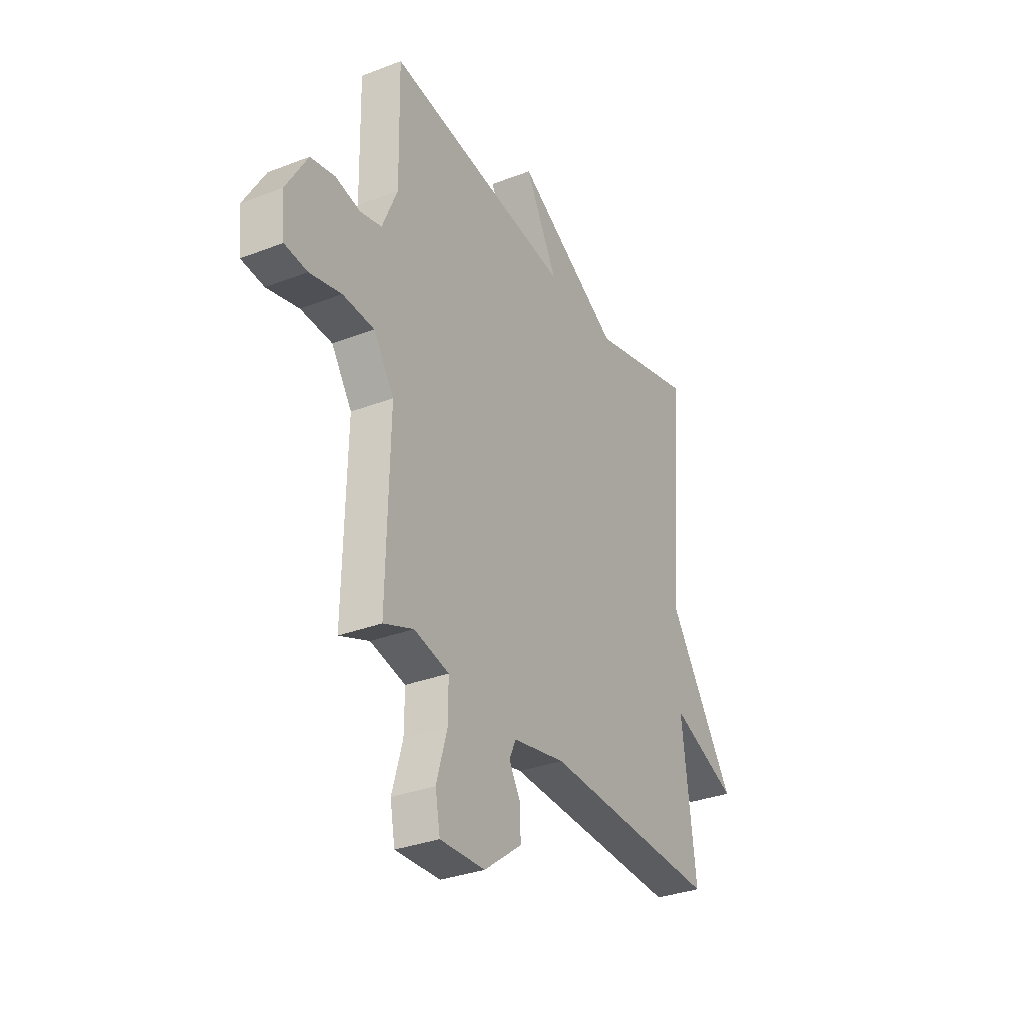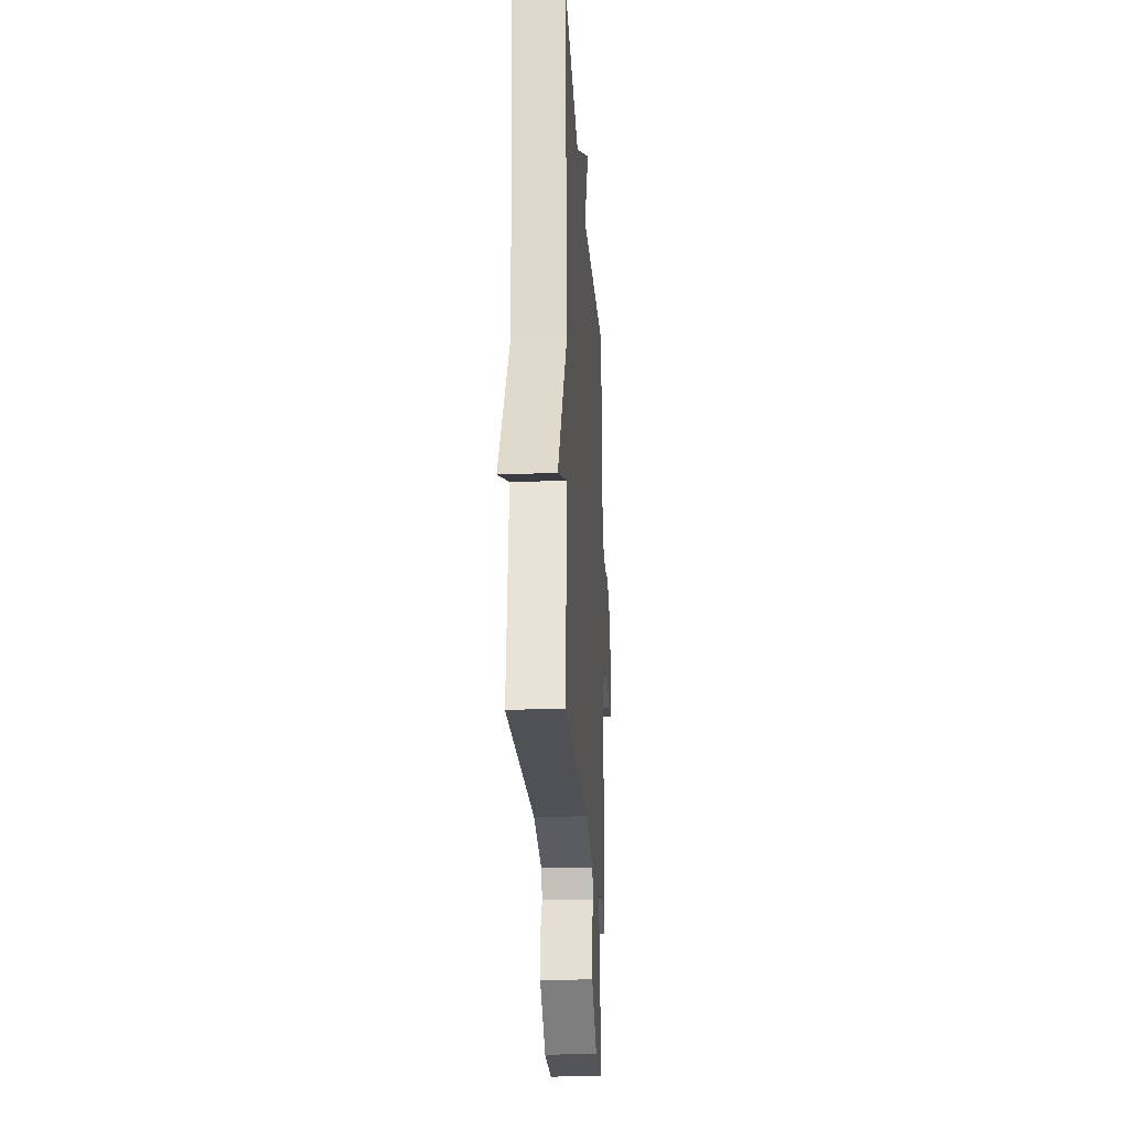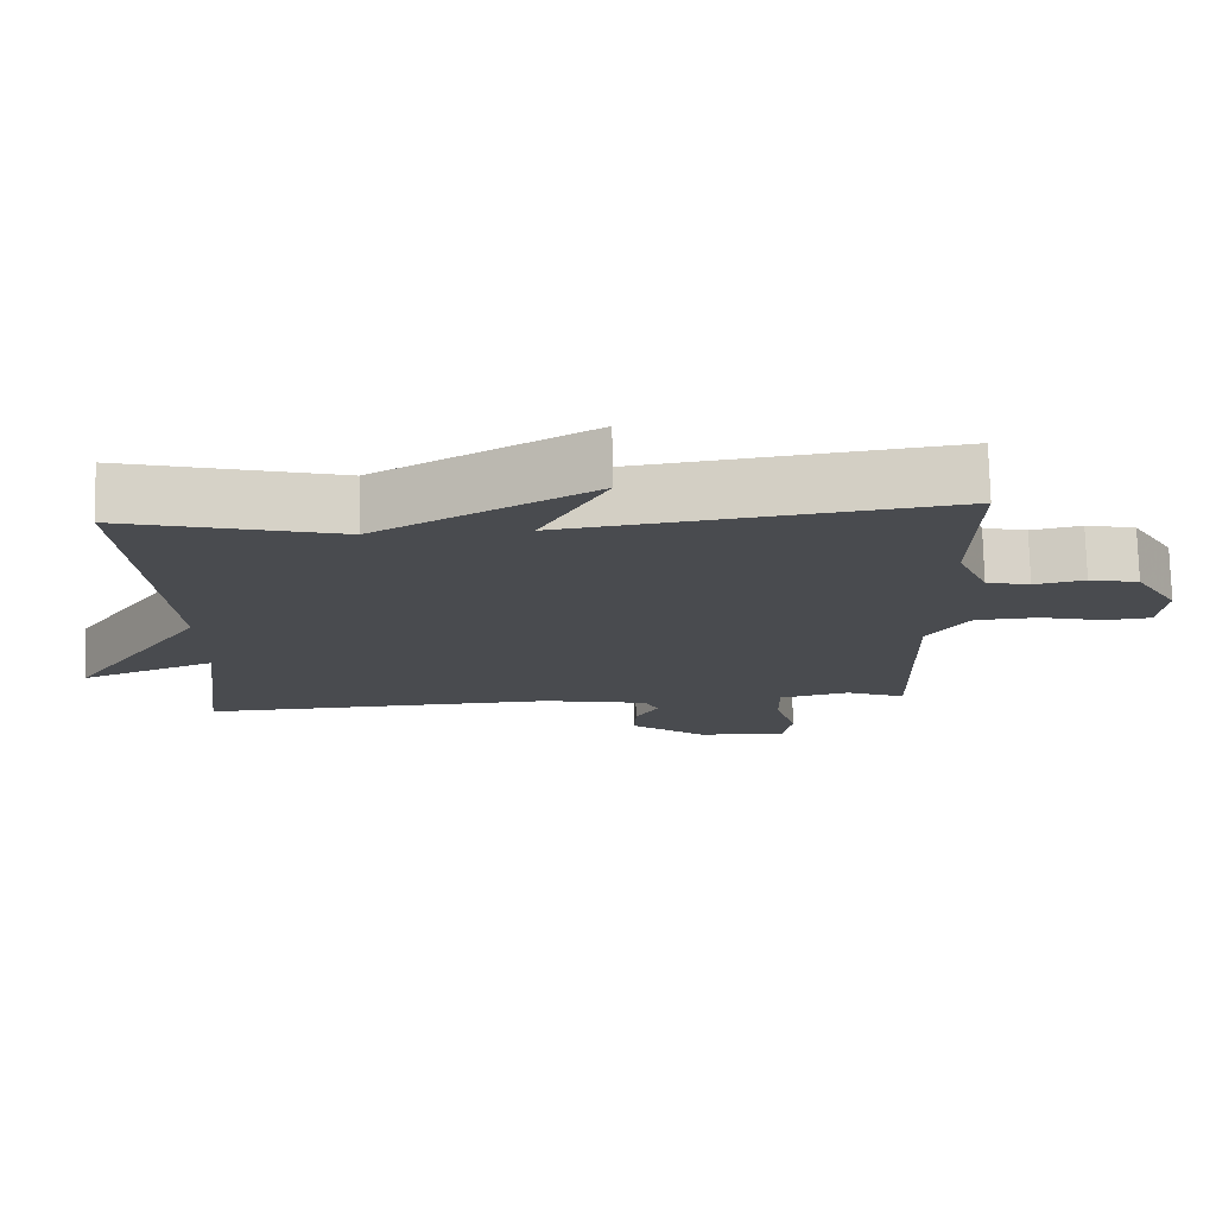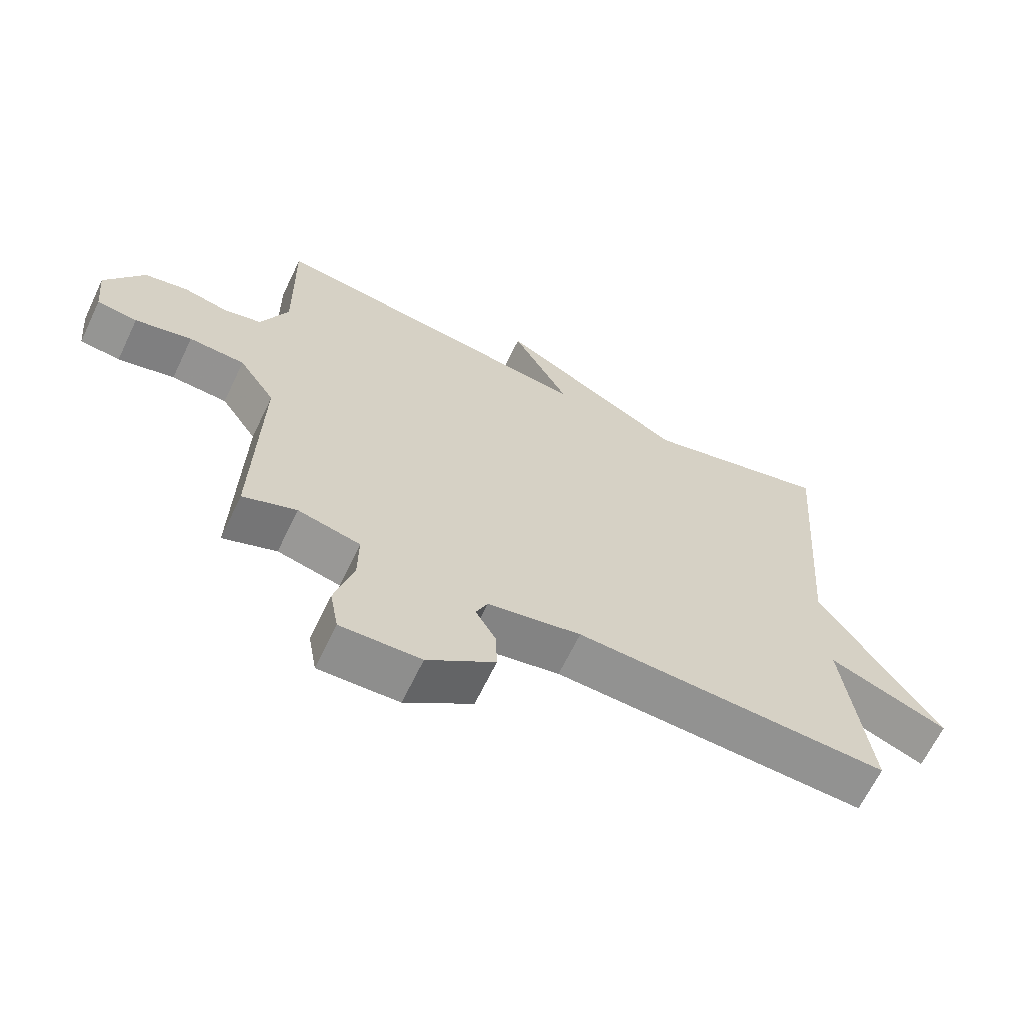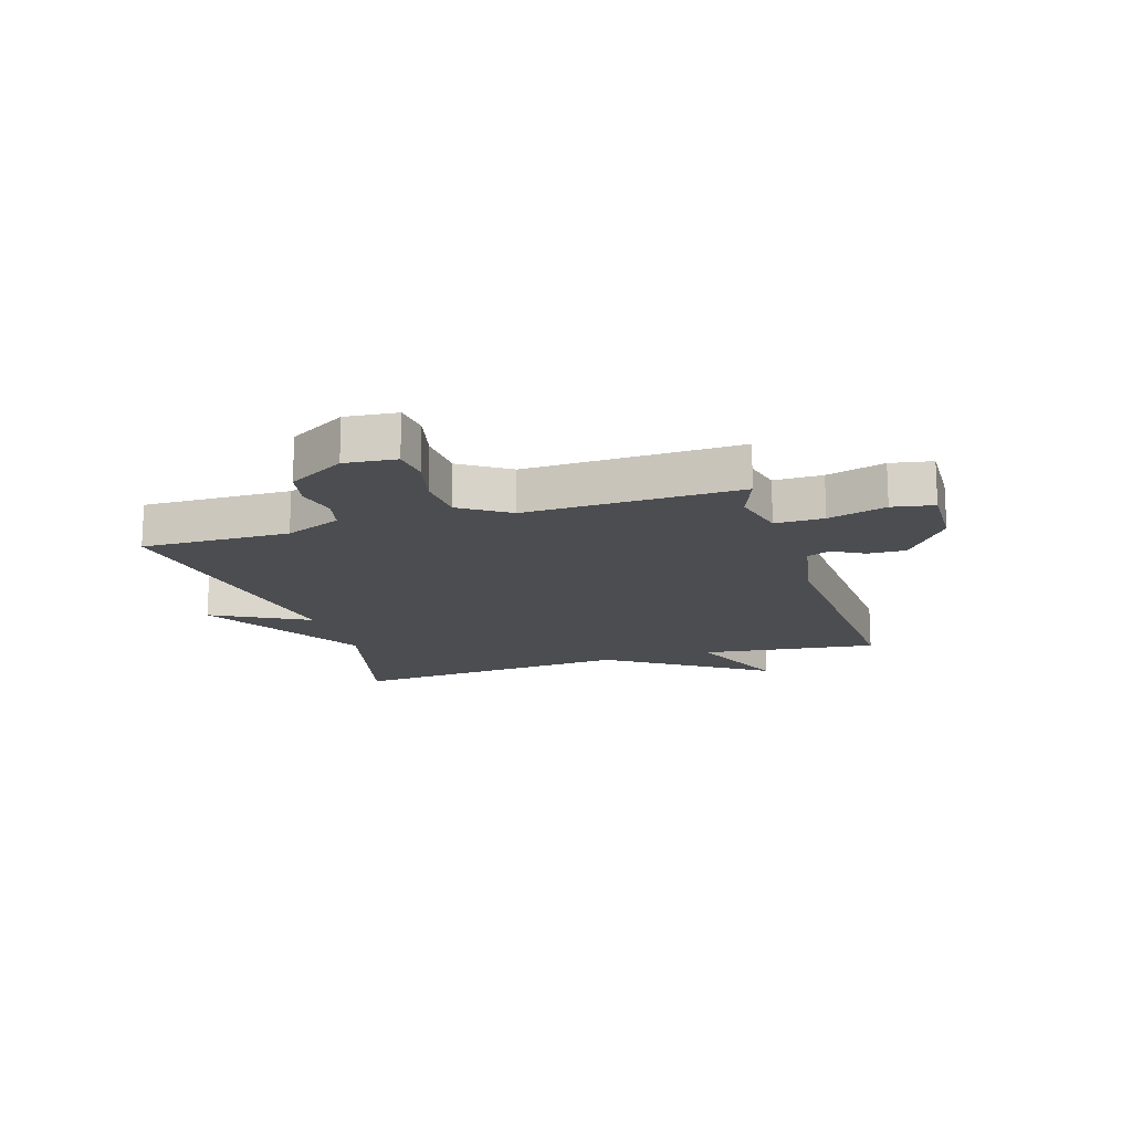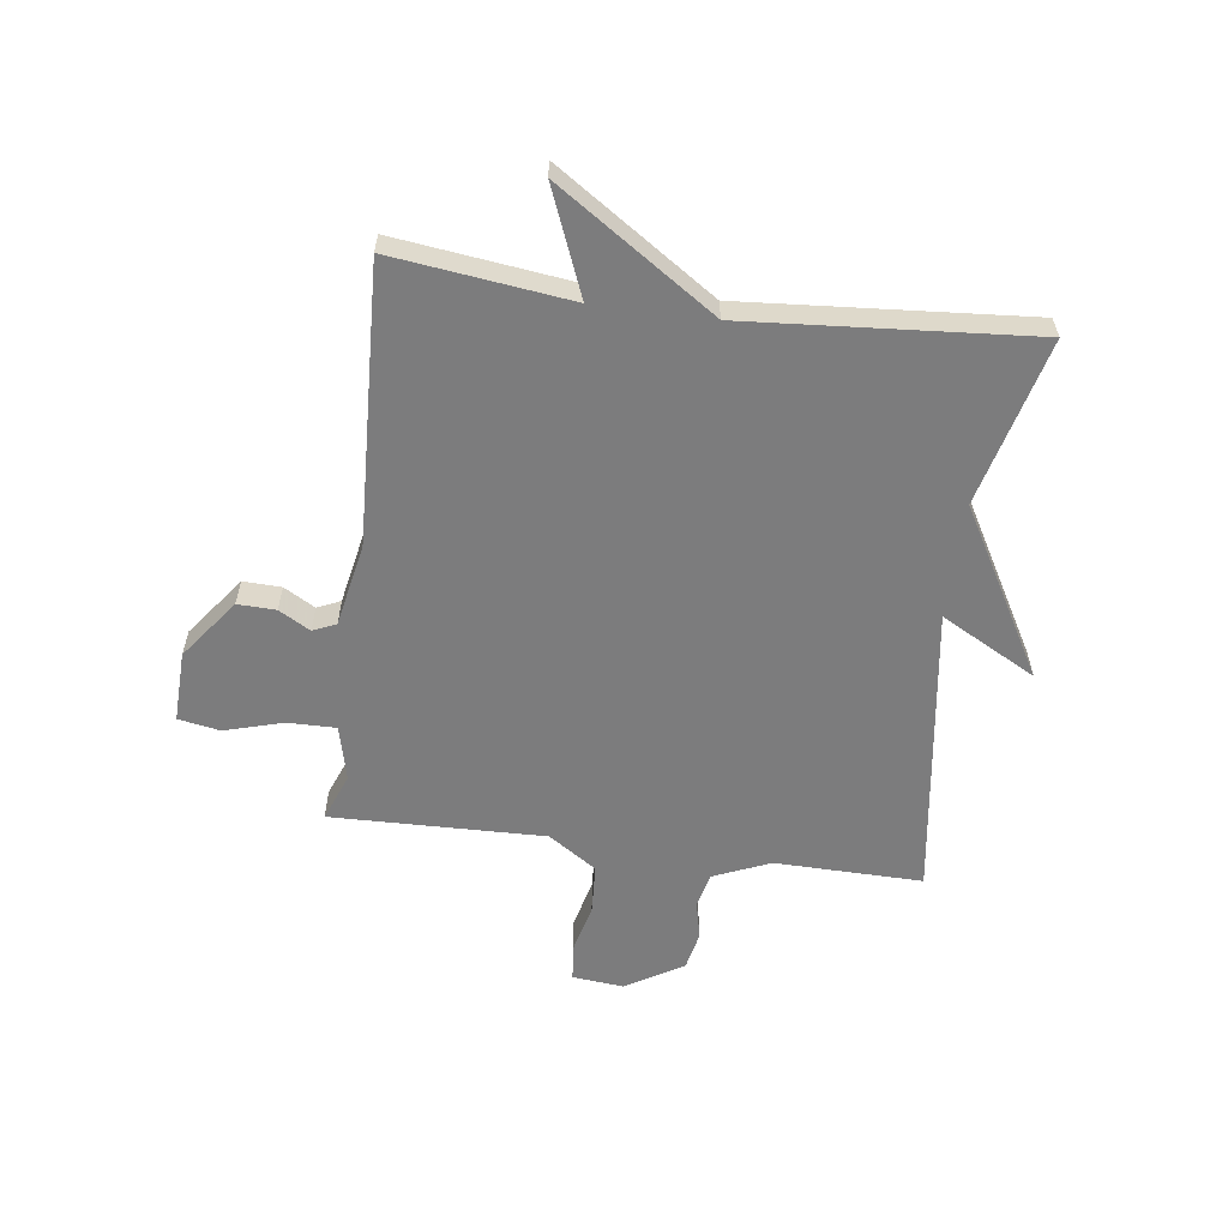
<metadata>
{"format":"obj","ext":"obj","renderer":"f3d","projection":"perspective","resolution":1024,"background":"white","views":[{"elev":-32.2,"azim":118.4,"up":"+Z"},{"elev":-22.8,"azim":-86.6,"up":"+Z"},{"elev":75.8,"azim":-1.3,"up":"+Z"},{"elev":-65.5,"azim":154.4,"up":"+Z"},{"elev":-16.0,"azim":107.4,"up":"+Y"},{"elev":-58.8,"azim":-97.6,"up":"+Y"}]}
</metadata>
<code>
v 0.5 0.07 -0.5
v 0.418 0.07 -0.468
v 0.322 0.07 -0.491
v 0.323 0.07 -0.575
v 0.352 0.07 -0.676
v 0.339 0.07 -0.748
v 0.216 0.07 -0.744
v 0.112 0.07 -0.666
v 0.114 0.07 -0.6
v 0.145 0.07 -0.546
v 0.127 0.07 -0.506
v -0.017 0.07 -0.478
v -0.5 0.07 -0.5
v -0.462 0.07 -0.193
v -0.645 0.07 -0.267
v -0.462 0.07 0.007
v -0.5 0.07 0.5
v -0.211 0.07 0.427
v 0.078 0.07 0.592
v -0.011 0.07 0.427
v 0.5 0.07 0.5
v 0.496 0.07 0.244
v 0.538 0.07 0.146
v 0.597 0.07 0.132
v 0.665 0.07 0.147
v 0.732 0.07 0.133
v 0.791 0.07 0.034
v 0.782 0.07 -0.055
v 0.72 0.07 -0.062
v 0.633 0.07 -0.041
v 0.547 0.07 -0.046
v 0.491 0.07 -0.13
v 0.5 0 -0.5
v 0.418 0 -0.468
v 0.322 0 -0.491
v 0.323 0 -0.575
v 0.352 0 -0.676
v 0.339 0 -0.748
v 0.216 0 -0.744
v 0.112 0 -0.666
v 0.114 0 -0.6
v 0.145 0 -0.546
v 0.127 0 -0.506
v -0.017 0 -0.478
v -0.5 0 -0.5
v -0.462 0 -0.193
v -0.645 0 -0.267
v -0.462 0 0.007
v -0.5 0 0.5
v -0.211 0 0.427
v 0.078 0 0.592
v -0.011 0 0.427
v 0.5 0 0.5
v 0.496 0 0.244
v 0.538 0 0.146
v 0.597 0 0.132
v 0.665 0 0.147
v 0.732 0 0.133
v 0.791 0 0.034
v 0.782 0 -0.055
v 0.72 0 -0.062
v 0.633 0 -0.041
v 0.547 0 -0.046
v 0.491 0 -0.13
f 28 29 30
f 27 28 30
f 26 27 30
f 25 26 30
f 24 25 30
f 23 24 30 31
f 22 23 31 32
f 20 21 22
f 18 19 20
f 18 20 22 32
f 32 1 2
f 18 32 2
f 17 18 2
f 16 17 2
f 12 13 14
f 11 12 14
f 8 9 10
f 7 8 10
f 6 7 10
f 5 6 10
f 4 5 10
f 3 4 10 11
f 2 3 11 14
f 14 15 16
f 2 14 16
f 62 61 60
f 62 60 59
f 62 59 58
f 62 58 57
f 62 57 56
f 63 62 56 55
f 64 63 55 54
f 54 53 52
f 52 51 50
f 64 54 52 50
f 34 33 64
f 34 64 50
f 34 50 49
f 34 49 48
f 46 45 44
f 46 44 43
f 42 41 40
f 42 40 39
f 42 39 38
f 42 38 37
f 42 37 36
f 43 42 36 35
f 46 43 35 34
f 48 47 46
f 48 46 34
f 1 33 34 2
f 2 34 35 3
f 3 35 36 4
f 4 36 37 5
f 5 37 38 6
f 6 38 39 7
f 7 39 40 8
f 8 40 41 9
f 9 41 42 10
f 10 42 43 11
f 11 43 44 12
f 12 44 45 13
f 13 45 46 14
f 14 46 47 15
f 15 47 48 16
f 16 48 49 17
f 17 49 50 18
f 18 50 51 19
f 19 51 52 20
f 20 52 53 21
f 21 53 54 22
f 22 54 55 23
f 23 55 56 24
f 24 56 57 25
f 25 57 58 26
f 26 58 59 27
f 27 59 60 28
f 28 60 61 29
f 29 61 62 30
f 30 62 63 31
f 31 63 64 32
f 32 64 33 1

</code>
